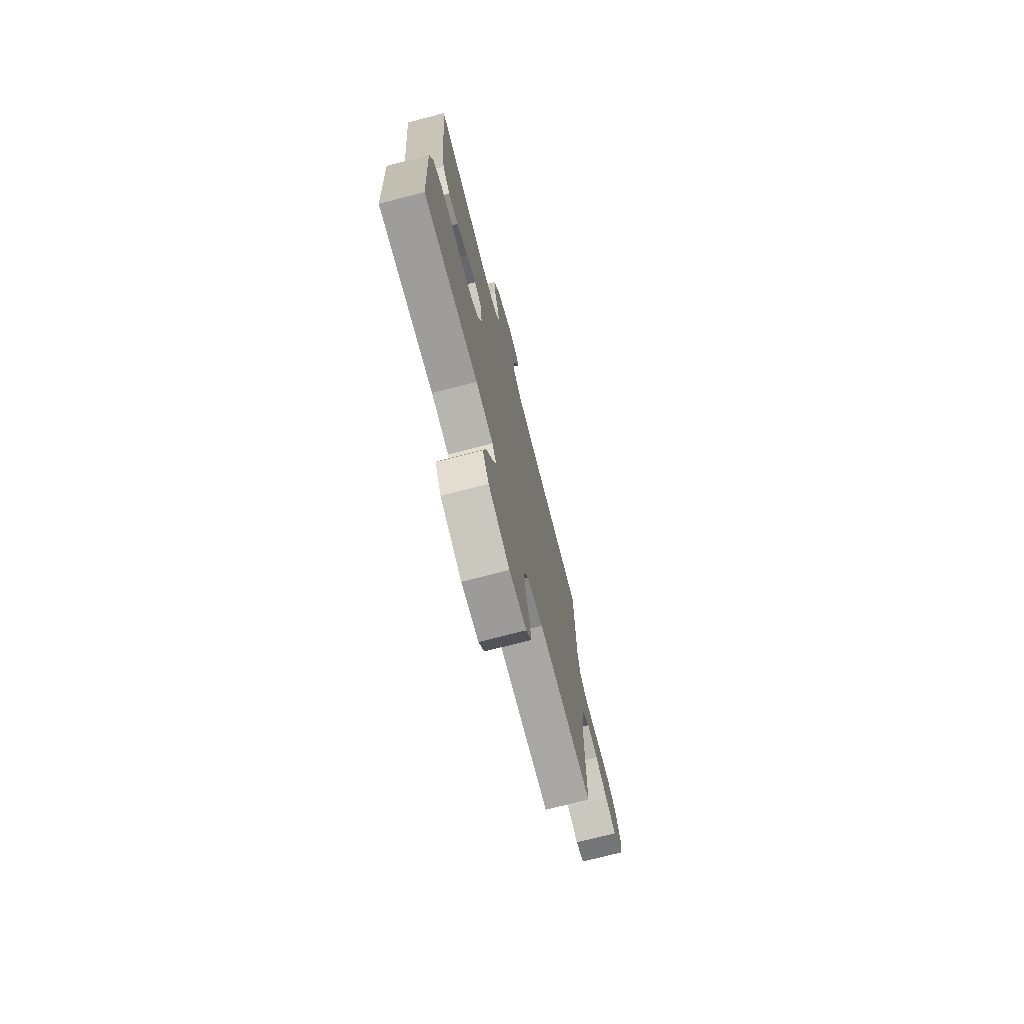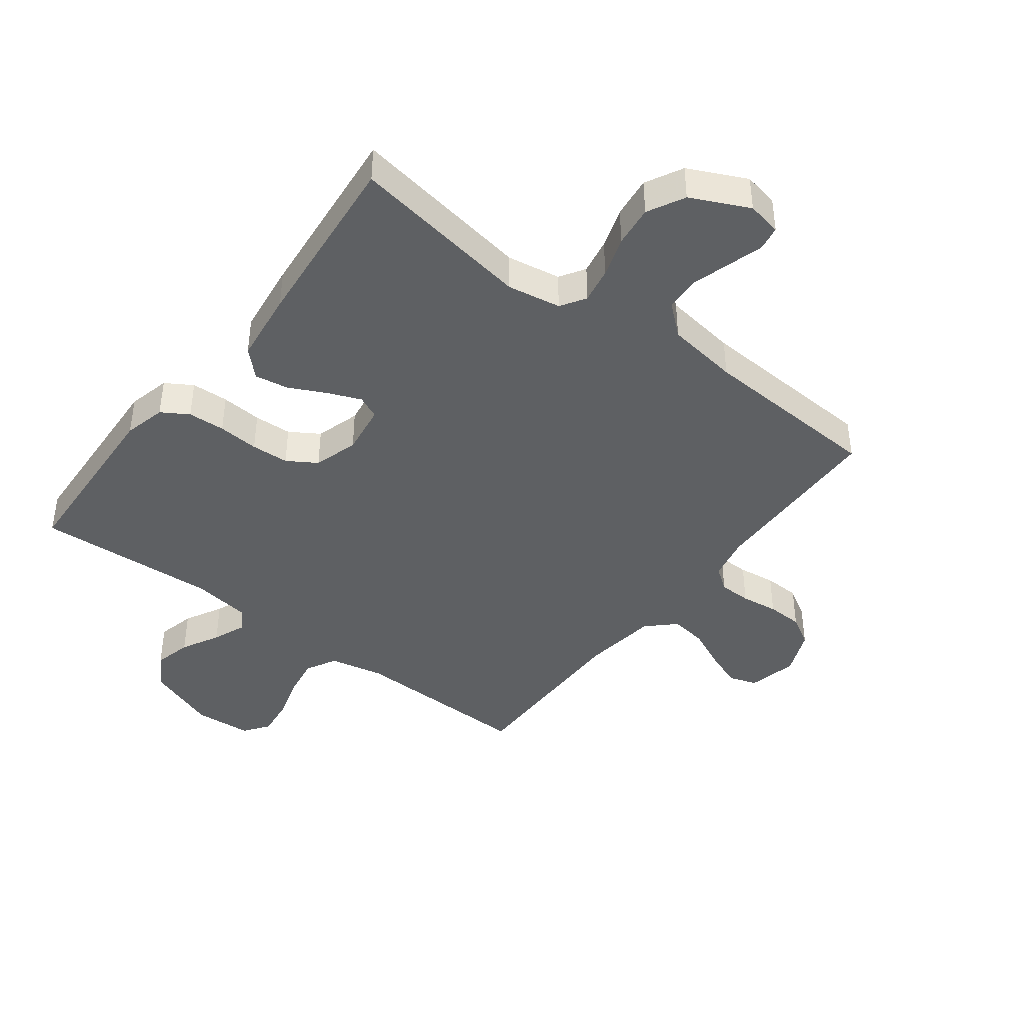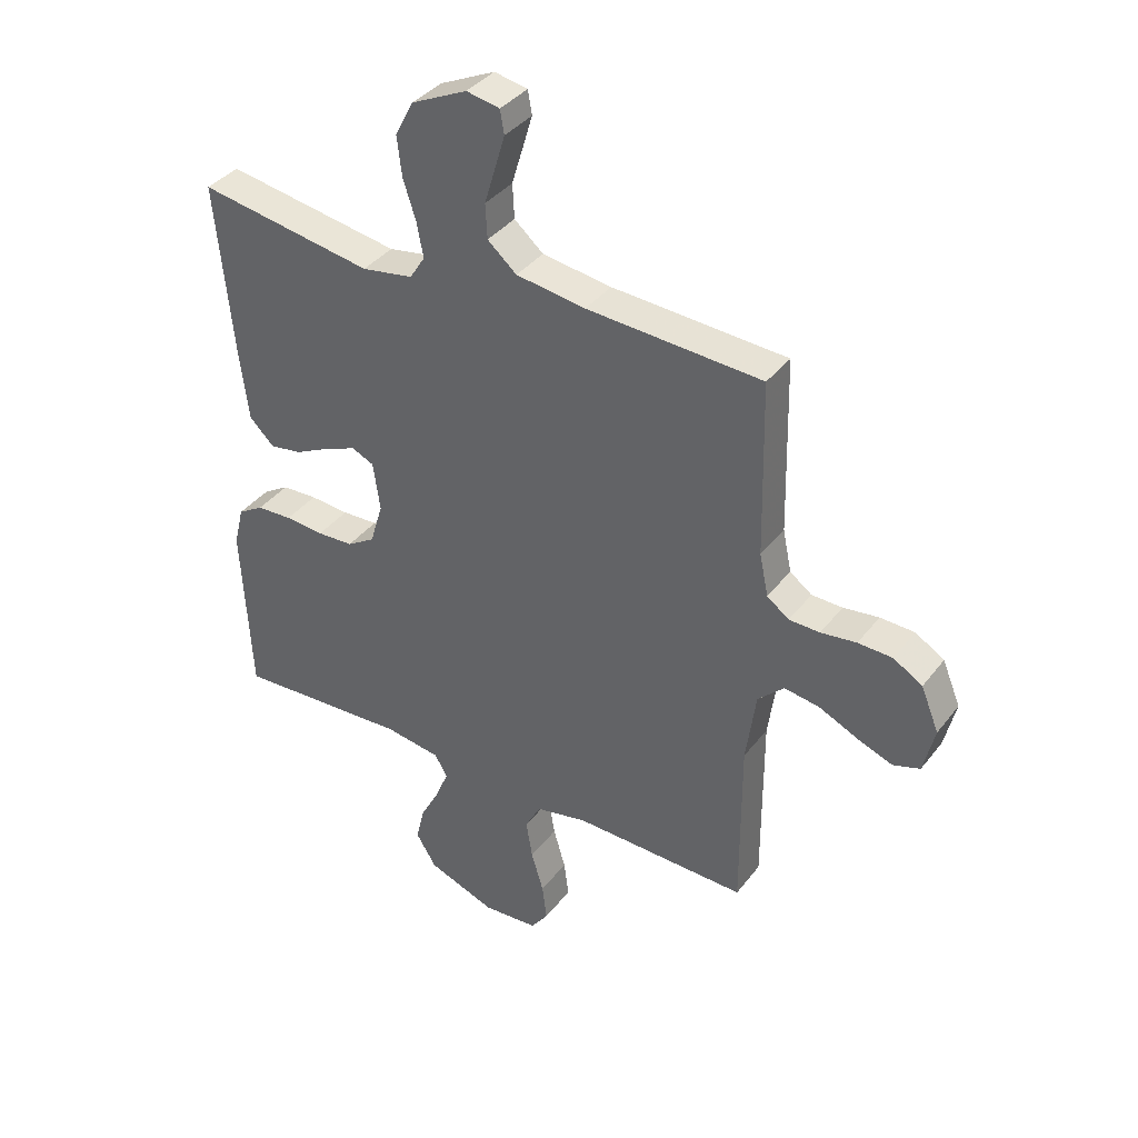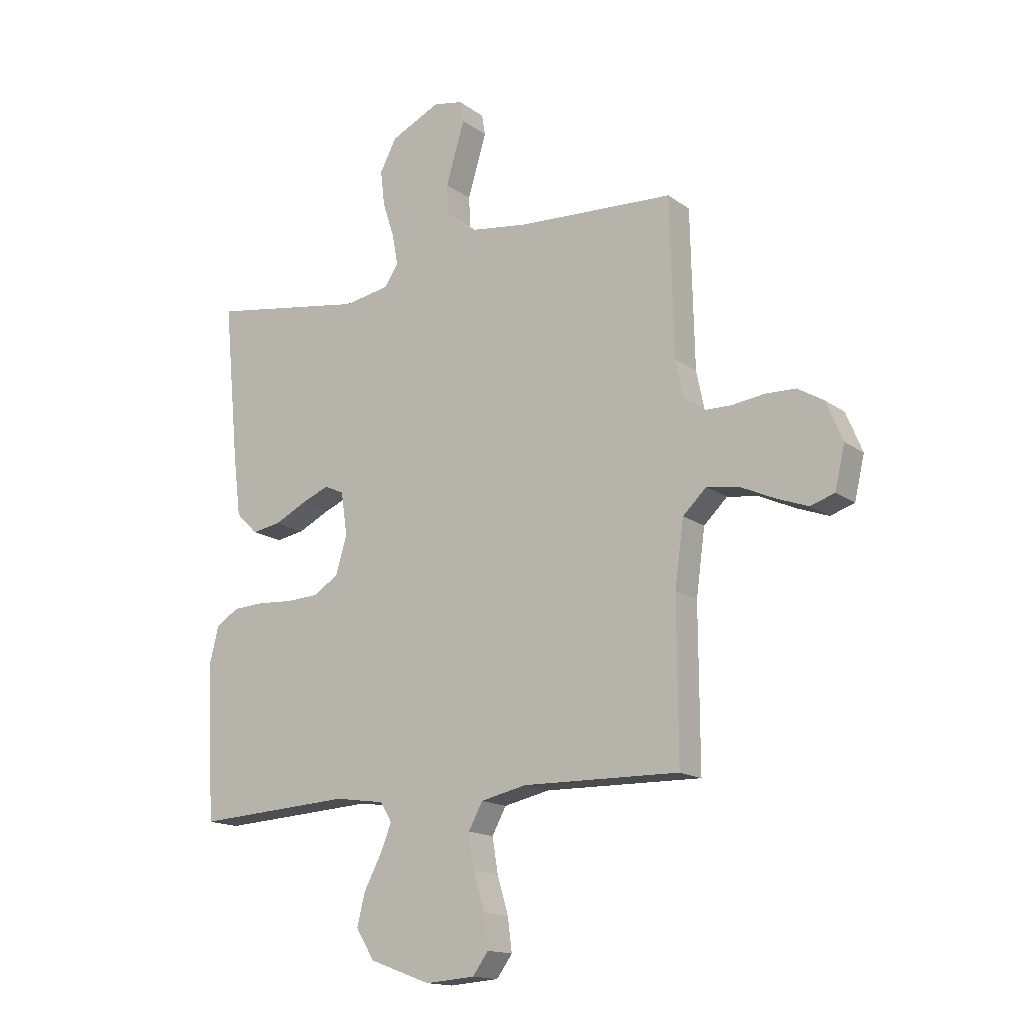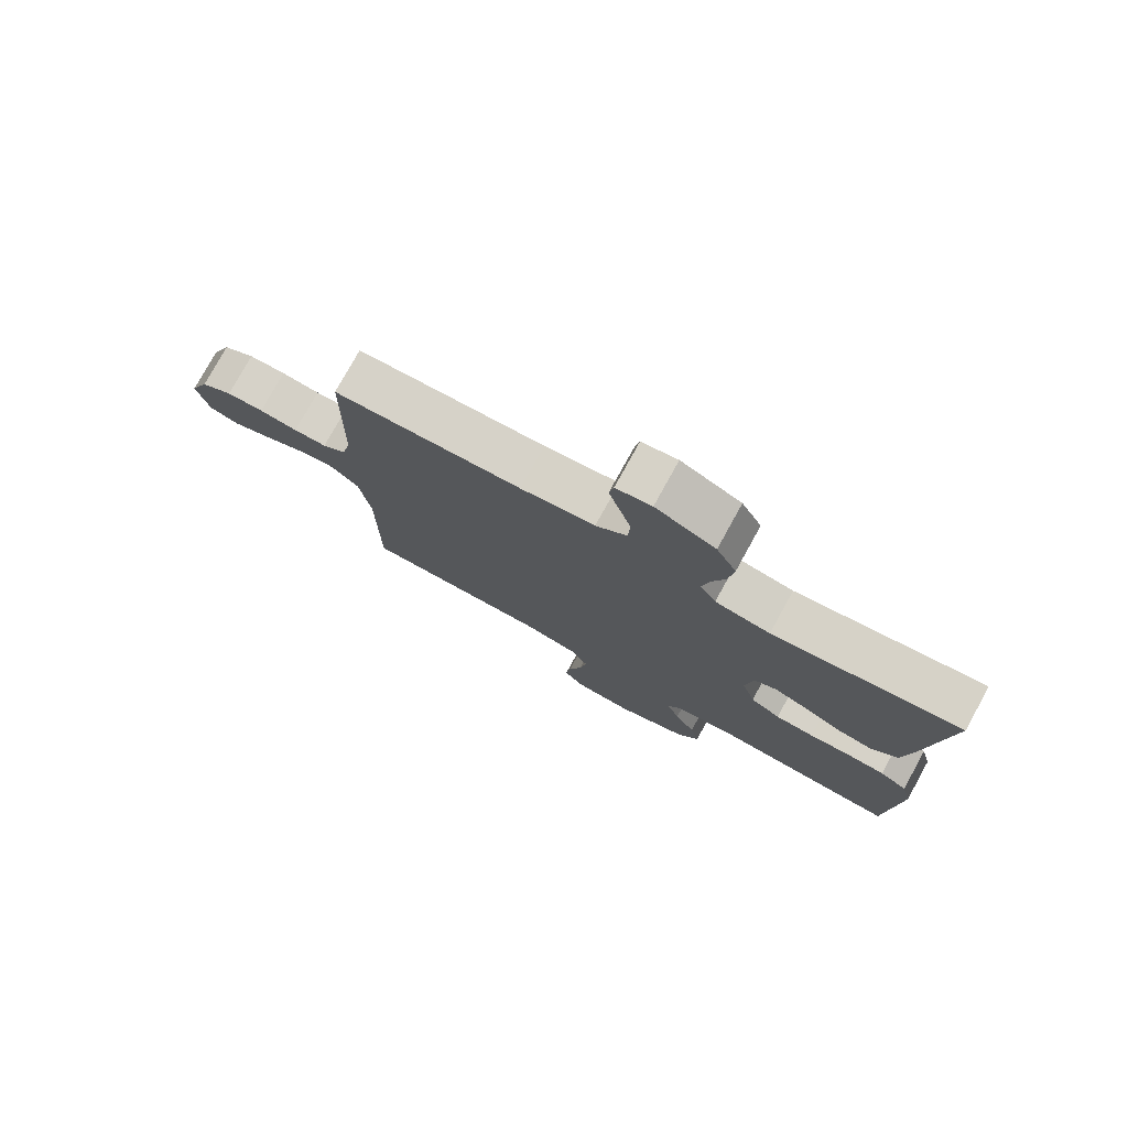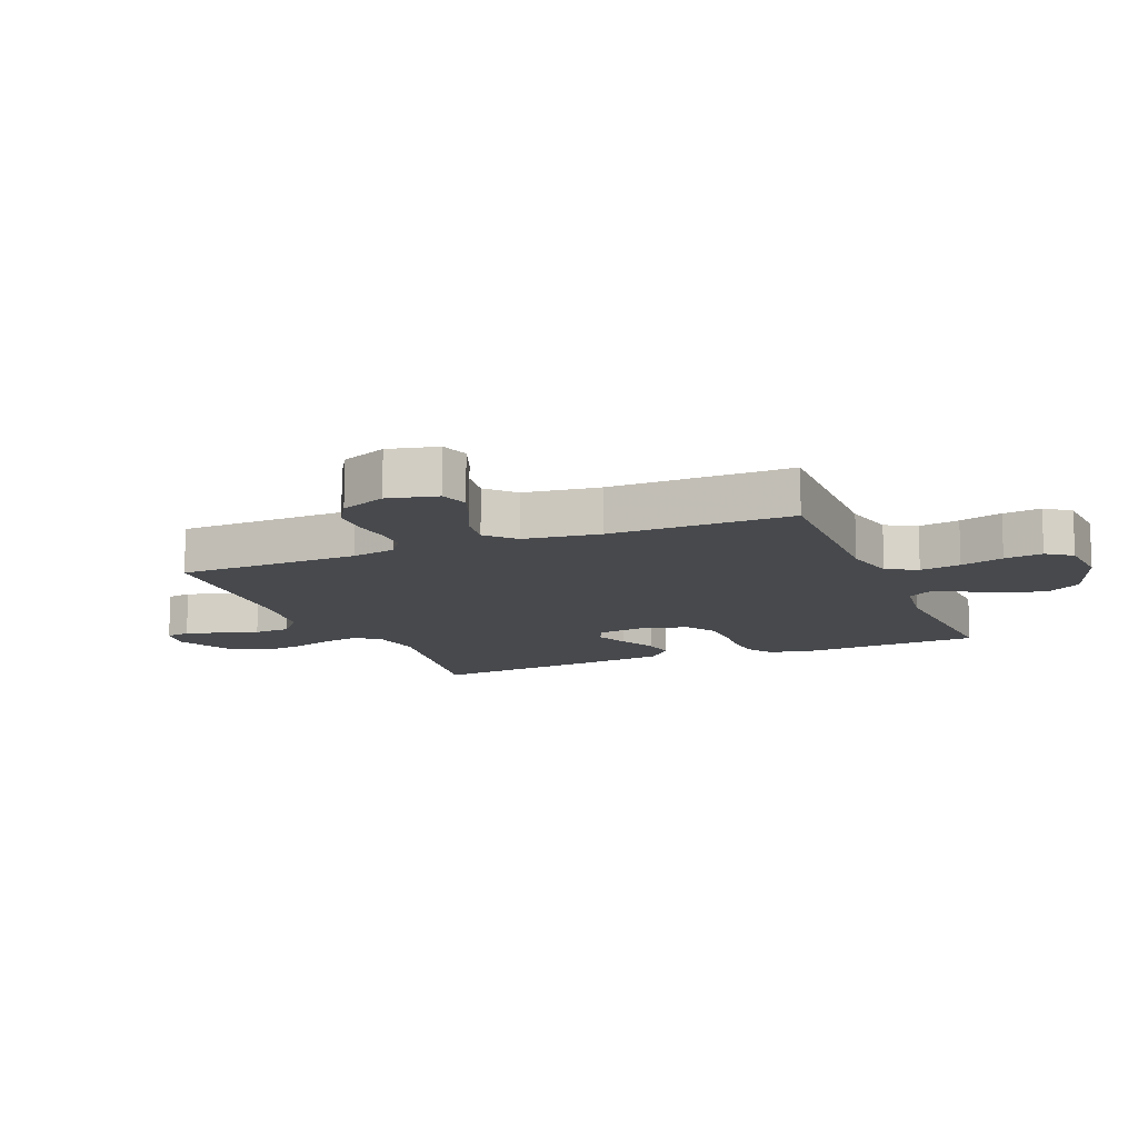
<metadata>
{"format":"obj","ext":"obj","renderer":"f3d","projection":"perspective","resolution":1024,"background":"white","views":[{"elev":-73.6,"azim":-75.5,"up":"+Z"},{"elev":-42.1,"azim":-37.2,"up":"+Y"},{"elev":37.9,"azim":33.1,"up":"+Z"},{"elev":-15.6,"azim":34.5,"up":"+Z"},{"elev":77.6,"azim":-151.1,"up":"+Z"},{"elev":-12.3,"azim":112.4,"up":"+Y"}]}
</metadata>
<code>
v -0.5 0.07 0.5
v -0.2 0.07 0.451
v -0.112 0.07 0.466
v -0.086 0.07 0.507
v -0.097 0.07 0.566
v -0.119 0.07 0.633
v -0.127 0.07 0.701
v -0.095 0.07 0.762
v 0 0.07 0.807
v 0.057 0.07 0.796
v 0.064 0.07 0.756
v 0.047 0.07 0.699
v 0.028 0.07 0.636
v 0.031 0.07 0.577
v 0.081 0.07 0.534
v 0.2 0.07 0.517
v 0.5 0.07 0.5
v 0.507 0.07 0.2
v 0.522 0.07 0.128
v 0.56 0.07 0.1
v 0.613 0.07 0.099
v 0.674 0.07 0.107
v 0.733 0.07 0.105
v 0.783 0.07 0.075
v 0.814 0.07 0
v 0.795 0.07 -0.081
v 0.749 0.07 -0.096
v 0.688 0.07 -0.073
v 0.621 0.07 -0.042
v 0.561 0.07 -0.033
v 0.516 0.07 -0.076
v 0.499 0.07 -0.2
v 0.5 0.07 -0.5
v 0.2 0.07 -0.494
v 0.112 0.07 -0.513
v 0.085 0.07 -0.563
v 0.096 0.07 -0.63
v 0.117 0.07 -0.701
v 0.125 0.07 -0.764
v 0.095 0.07 -0.805
v 0 0.07 -0.812
v -0.117 0.07 -0.769
v -0.152 0.07 -0.712
v -0.137 0.07 -0.65
v -0.104 0.07 -0.588
v -0.082 0.07 -0.534
v -0.104 0.07 -0.497
v -0.2 0.07 -0.483
v -0.5 0.07 -0.5
v -0.515 0.07 -0.2
v -0.498 0.07 -0.131
v -0.454 0.07 -0.104
v -0.393 0.07 -0.101
v -0.326 0.07 -0.106
v -0.264 0.07 -0.103
v -0.216 0.07 -0.073
v -0.194 0.07 0
v -0.206 0.07 0.083
v -0.244 0.07 0.1
v -0.298 0.07 0.078
v -0.359 0.07 0.048
v -0.414 0.07 0.039
v -0.456 0.07 0.08
v -0.471 0.07 0.2
v -0.5 0 0.5
v -0.2 0 0.451
v -0.112 0 0.466
v -0.086 0 0.507
v -0.097 0 0.566
v -0.119 0 0.633
v -0.127 0 0.701
v -0.095 0 0.762
v 0 0 0.807
v 0.057 0 0.796
v 0.064 0 0.756
v 0.047 0 0.699
v 0.028 0 0.636
v 0.031 0 0.577
v 0.081 0 0.534
v 0.2 0 0.517
v 0.5 0 0.5
v 0.507 0 0.2
v 0.522 0 0.128
v 0.56 0 0.1
v 0.613 0 0.099
v 0.674 0 0.107
v 0.733 0 0.105
v 0.783 0 0.075
v 0.814 0 0
v 0.795 0 -0.081
v 0.749 0 -0.096
v 0.688 0 -0.073
v 0.621 0 -0.042
v 0.561 0 -0.033
v 0.516 0 -0.076
v 0.499 0 -0.2
v 0.5 0 -0.5
v 0.2 0 -0.494
v 0.112 0 -0.513
v 0.085 0 -0.563
v 0.096 0 -0.63
v 0.117 0 -0.701
v 0.125 0 -0.764
v 0.095 0 -0.805
v 0 0 -0.812
v -0.117 0 -0.769
v -0.152 0 -0.712
v -0.137 0 -0.65
v -0.104 0 -0.588
v -0.082 0 -0.534
v -0.104 0 -0.497
v -0.2 0 -0.483
v -0.5 0 -0.5
v -0.515 0 -0.2
v -0.498 0 -0.131
v -0.454 0 -0.104
v -0.393 0 -0.101
v -0.326 0 -0.106
v -0.264 0 -0.103
v -0.216 0 -0.073
v -0.194 0 0
v -0.206 0 0.083
v -0.244 0 0.1
v -0.298 0 0.078
v -0.359 0 0.048
v -0.414 0 0.039
v -0.456 0 0.08
v -0.471 0 0.2
f 63 64 1 2
f 60 61 62 63
f 59 60 63 2
f 58 59 2 3
f 57 58 3 4
f 51 52 53 54
f 51 54 55
f 48 49 50 51
f 47 48 51 55
f 46 47 55 56
f 42 43 44 45
f 42 45 46
f 41 42 46
f 37 38 39 40
f 36 37 40 41
f 32 33 34
f 31 32 34 35
f 26 27 28 29
f 24 25 26 29
f 24 29 30
f 21 22 23 24
f 20 21 24 30
f 19 20 30 31
f 16 17 18
f 15 16 18 19
f 14 15 19 31
f 10 11 12 13
f 8 9 10 13
f 8 13 14
f 5 6 7 8
f 4 5 8 14
f 57 4 14 31
f 36 41 46 56
f 35 36 56 57
f 31 35 57
f 66 65 128 127
f 127 126 125 124
f 66 127 124 123
f 67 66 123 122
f 68 67 122 121
f 118 117 116 115
f 119 118 115
f 115 114 113 112
f 119 115 112 111
f 120 119 111 110
f 109 108 107 106
f 110 109 106
f 110 106 105
f 104 103 102 101
f 105 104 101 100
f 98 97 96
f 99 98 96 95
f 93 92 91 90
f 93 90 89 88
f 94 93 88
f 88 87 86 85
f 94 88 85 84
f 95 94 84 83
f 82 81 80
f 83 82 80 79
f 95 83 79 78
f 77 76 75 74
f 77 74 73 72
f 78 77 72
f 72 71 70 69
f 78 72 69 68
f 95 78 68 121
f 120 110 105 100
f 121 120 100 99
f 121 99 95
f 1 65 66 2
f 2 66 67 3
f 3 67 68 4
f 4 68 69 5
f 5 69 70 6
f 6 70 71 7
f 7 71 72 8
f 8 72 73 9
f 9 73 74 10
f 10 74 75 11
f 11 75 76 12
f 12 76 77 13
f 13 77 78 14
f 14 78 79 15
f 15 79 80 16
f 16 80 81 17
f 17 81 82 18
f 18 82 83 19
f 19 83 84 20
f 20 84 85 21
f 21 85 86 22
f 22 86 87 23
f 23 87 88 24
f 24 88 89 25
f 25 89 90 26
f 26 90 91 27
f 27 91 92 28
f 28 92 93 29
f 29 93 94 30
f 30 94 95 31
f 31 95 96 32
f 32 96 97 33
f 33 97 98 34
f 34 98 99 35
f 35 99 100 36
f 36 100 101 37
f 37 101 102 38
f 38 102 103 39
f 39 103 104 40
f 40 104 105 41
f 41 105 106 42
f 42 106 107 43
f 43 107 108 44
f 44 108 109 45
f 45 109 110 46
f 46 110 111 47
f 47 111 112 48
f 48 112 113 49
f 49 113 114 50
f 50 114 115 51
f 51 115 116 52
f 52 116 117 53
f 53 117 118 54
f 54 118 119 55
f 55 119 120 56
f 56 120 121 57
f 57 121 122 58
f 58 122 123 59
f 59 123 124 60
f 60 124 125 61
f 61 125 126 62
f 62 126 127 63
f 63 127 128 64
f 64 128 65 1

</code>
